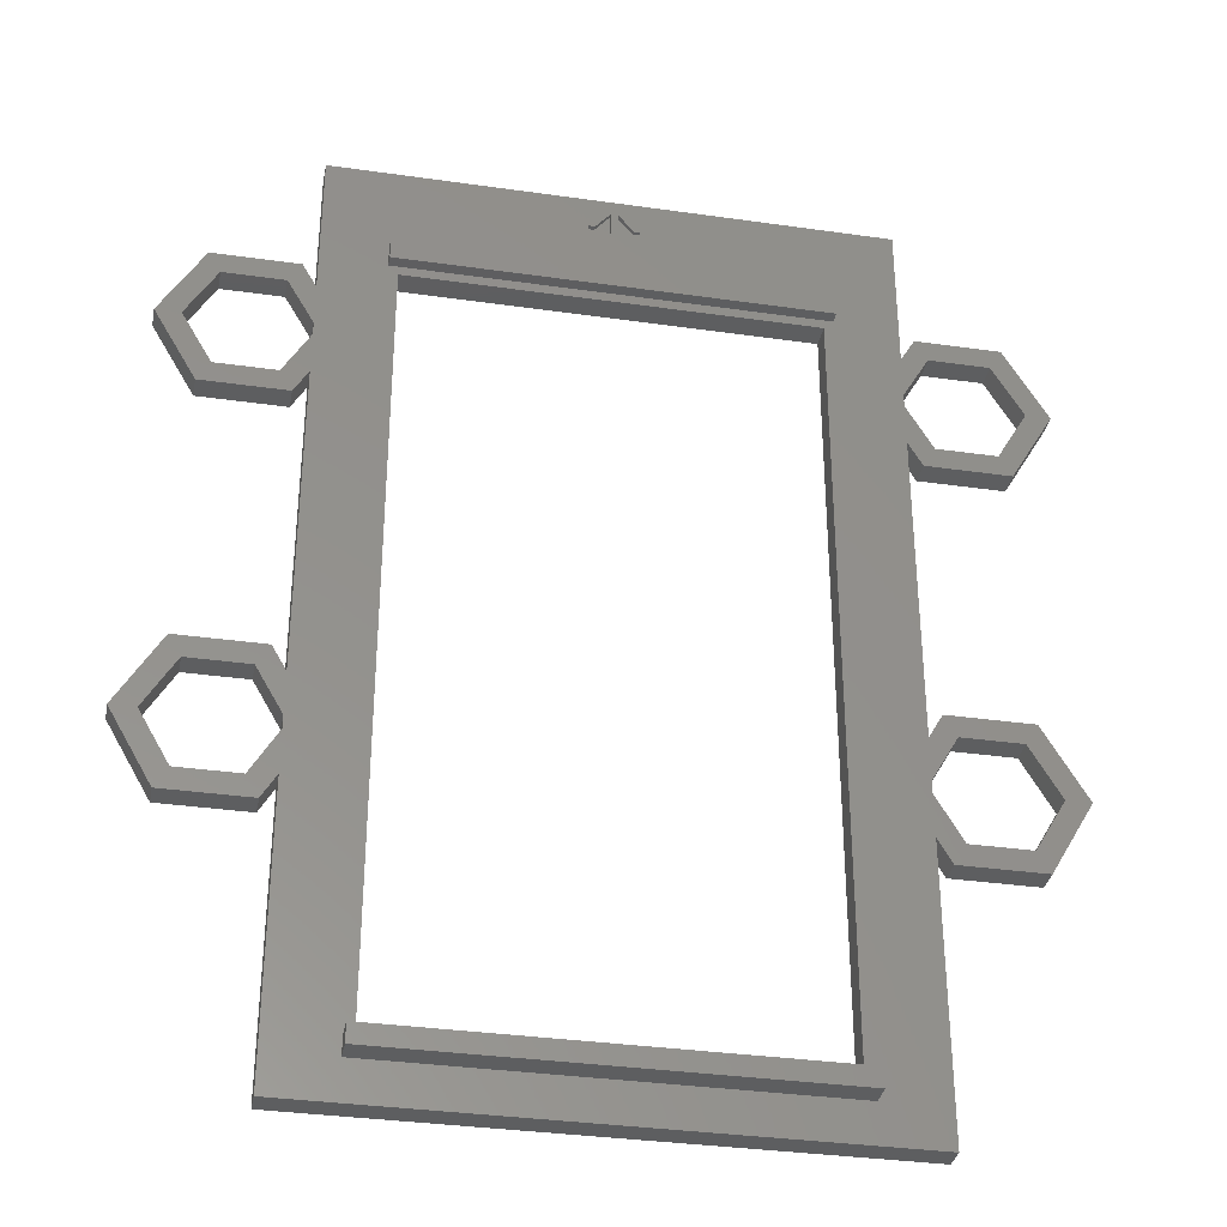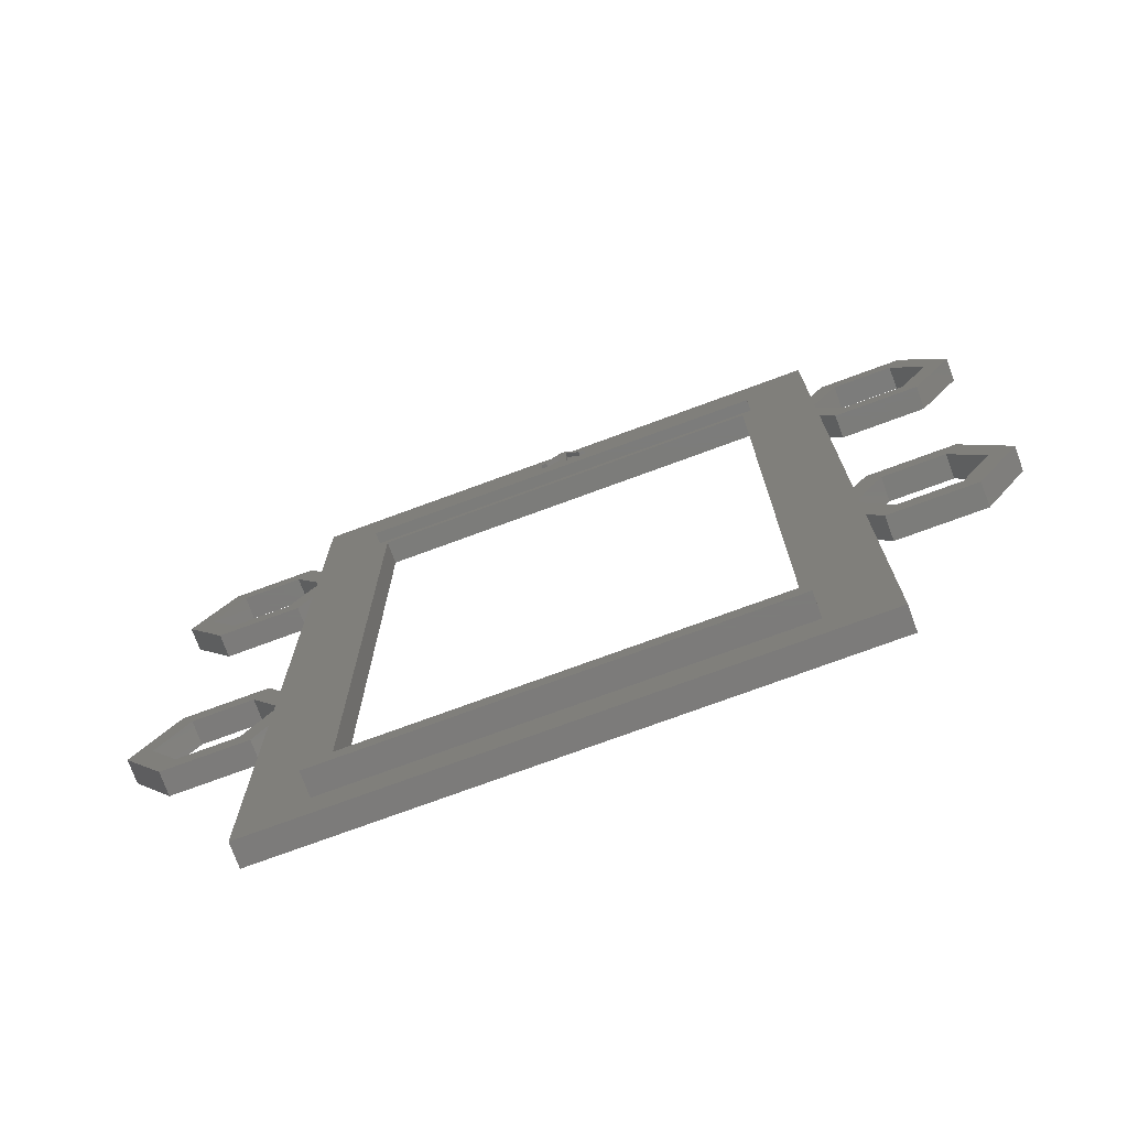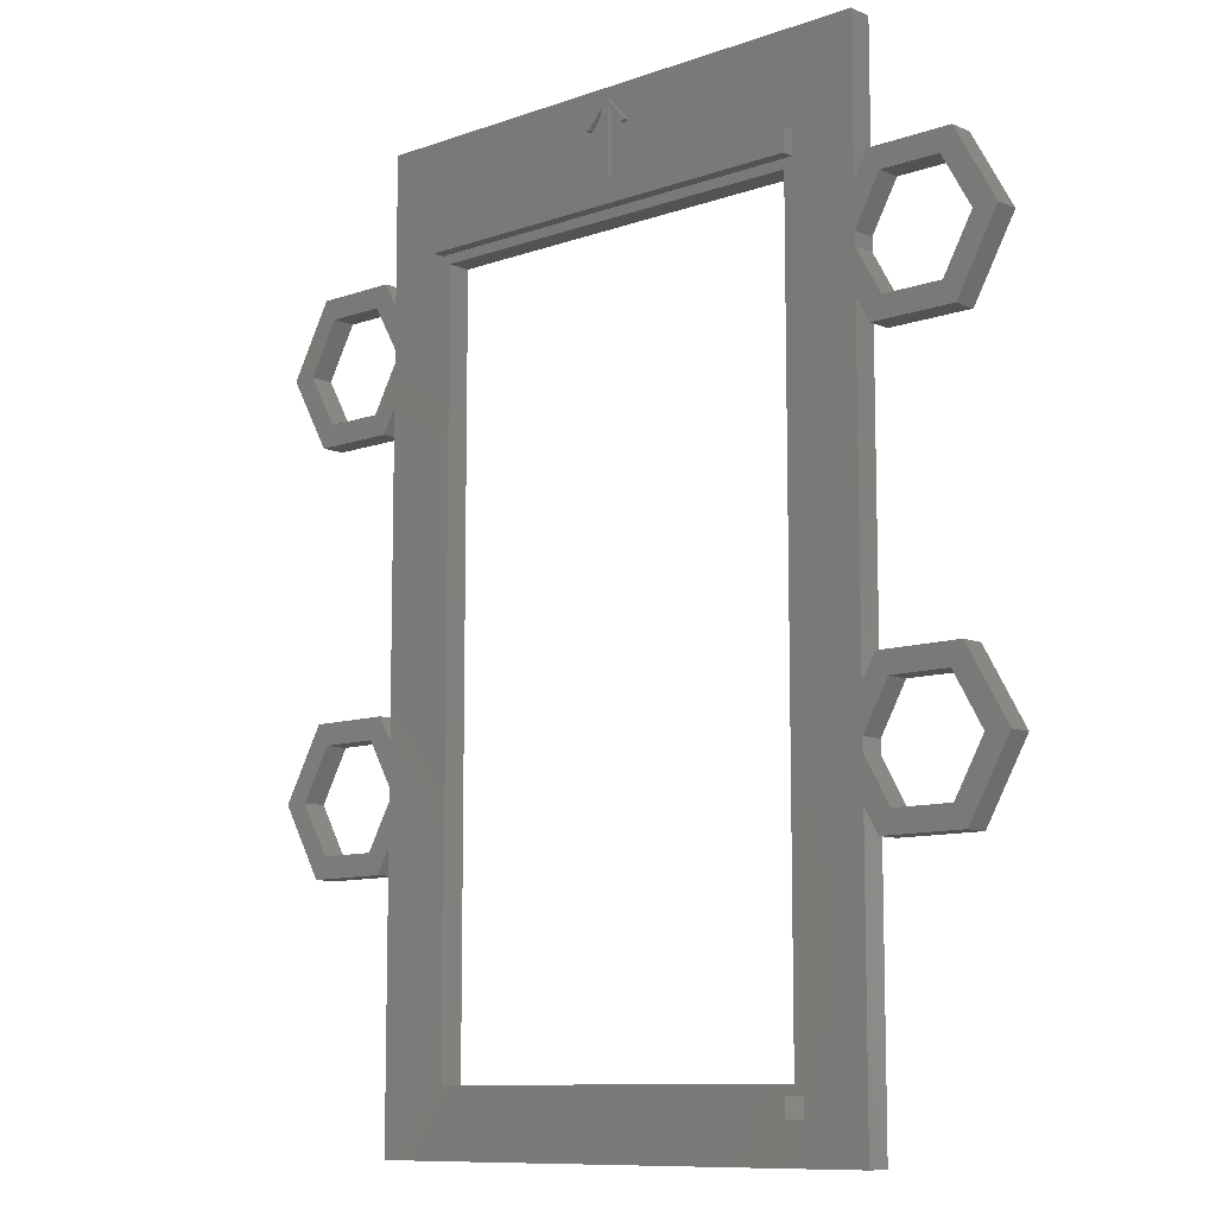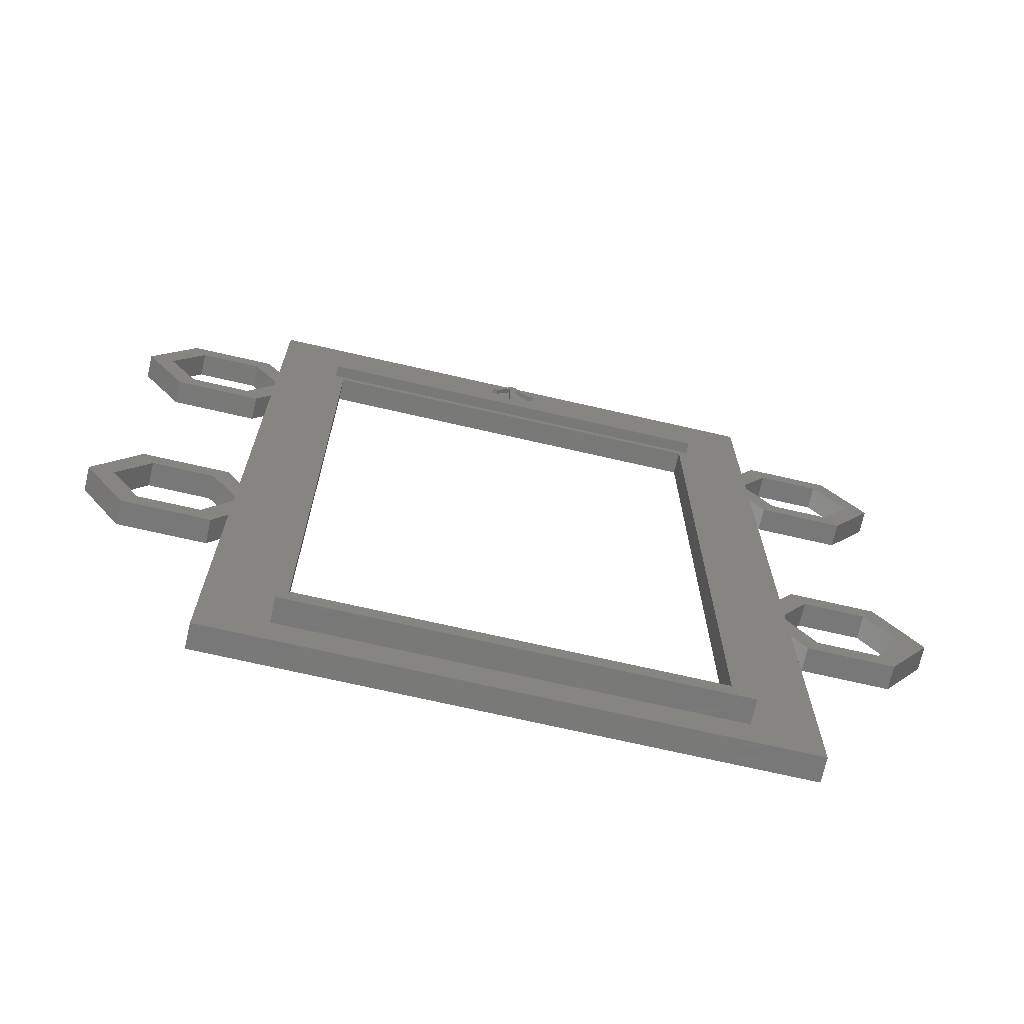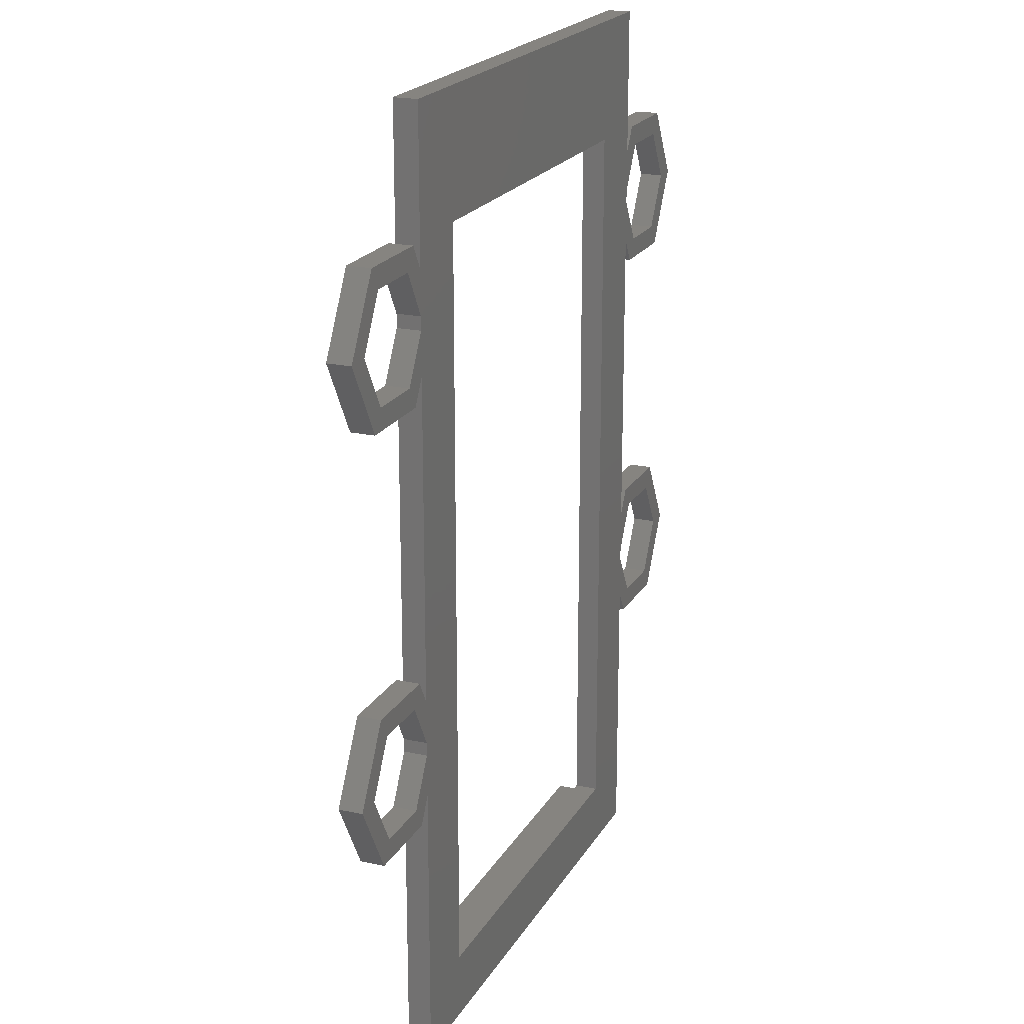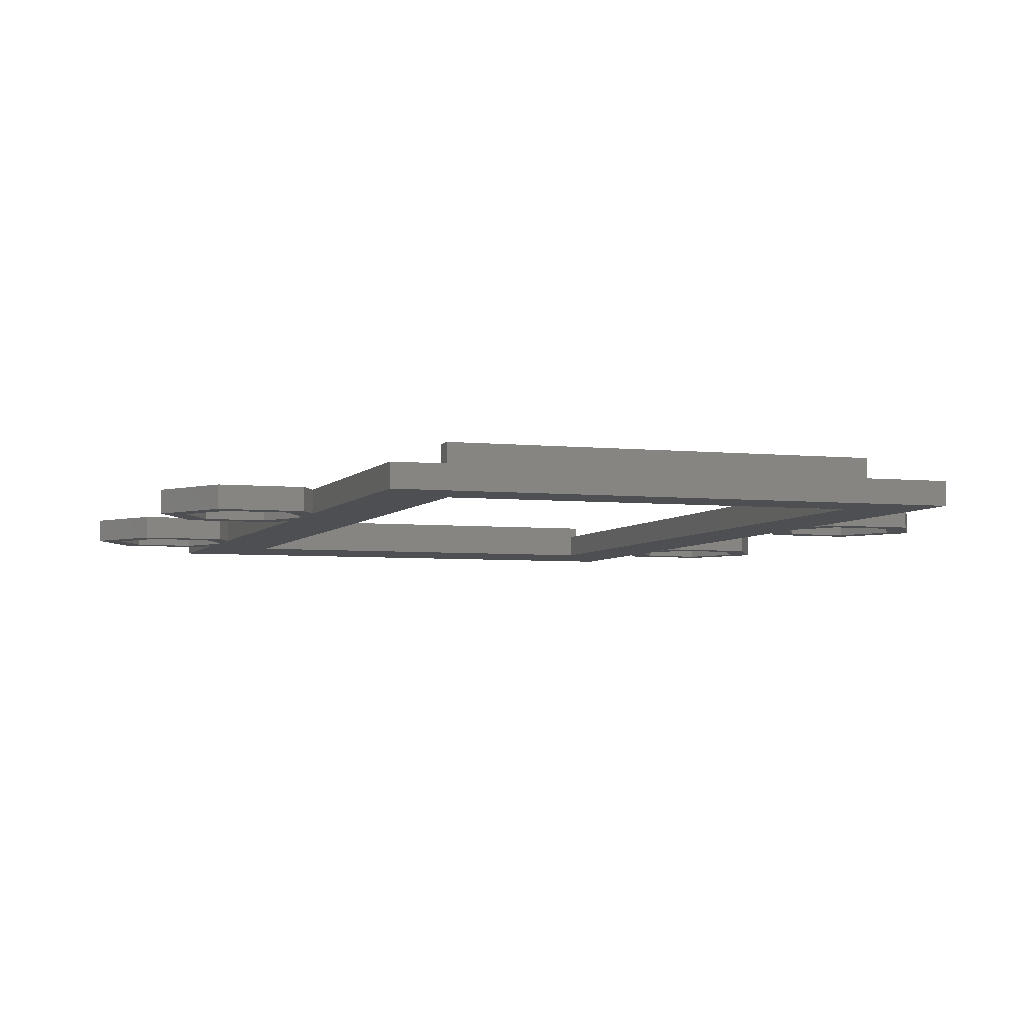
<metadata>
{"format":"stl","ext":"stl","renderer":"f3d","projection":"perspective","resolution":1024,"background":"white","views":[{"elev":-34.3,"azim":-10.9,"up":"+Y"},{"elev":-75.1,"azim":20.2,"up":"+Y"},{"elev":-9.9,"azim":42.7,"up":"+Y"},{"elev":-71.5,"azim":-12.9,"up":"+Y"},{"elev":20.2,"azim":111.9,"up":"+Y"},{"elev":-4.7,"azim":-18.9,"up":"+Z"}]}
</metadata>
<code>
# stl→obj: 164 verts, 344 faces
v 29 27.2 -2
v 29 43 -4.5
v 29 43 -2
v 29 27.2 -4.5
v 29 -57 -2
v 29 -27.2 -4.5
v 29 -27.2 -2
v 29 -57 -4.5
v 29 -22.69 -2
v 29 -21.31 -4.5
v 29 -21.31 -2
v 29 -22.69 -4.5
v 29 21.31 -2
v 29 22.69 -4.5
v 29 22.69 -2
v 29 21.31 -4.5
v 29 -16.8 -2
v 29 16.8 -4.5
v 29 16.8 -2
v 29 -16.8 -4.5
v -29 27.2 -4.5
v -29 43 -2
v -29 43 -4.5
v -29 27.2 -2
v -29 -57 -4.5
v -29 -27.2 -2
v -29 -27.2 -4.5
v -29 -57 -2
v -29 -16.8 -4.5
v -29 16.8 -2
v -29 16.8 -4.5
v -29 -16.8 -2
v -29 21.31 -4.5
v -29 22.69 -2
v -29 22.69 -4.5
v -29 21.31 -2
v -29 -22.69 -4.5
v -29 -21.31 -2
v -29 -21.31 -4.5
v -29 -22.69 -2
v 21.25 -50 -2
v 21.25 30 -2
v 22.25 31 -2
v -21.25 30 -2
v -22.25 31 -2
v -21.25 -50 -2
v 22.25 33.5 -2
v 22.25 -51 -2
v 2.6 39.12 -2
v 0.2 41.8 -2
v -0.2 41.8 -2
v -2.6 39.12 -2
v -22.25 33.5 -2
v -22.25 -51 -2
v 39.5 29.79 -2
v 41.4 22 -2
v 44 22 -2
v 38.2 27.54 -2
v 31.8 27.54 -2
v 30.5 29.79 -2
v 39.5 14.21 -2
v 38.2 16.46 -2
v 31.8 16.46 -2
v 30.5 14.21 -2
v 39.5 -14.21 -2
v 41.4 -22 -2
v 44 -22 -2
v 38.2 -16.46 -2
v 31.8 -16.46 -2
v 30.5 -14.21 -2
v 39.5 -29.79 -2
v 38.2 -27.54 -2
v 31.8 -27.54 -2
v 30.5 -29.79 -2
v 22.25 -53 -2
v -22.25 -53 -2
v 0.4 33.5 -2
v 2 39 -2
v 0.4 40.94 -2
v -2 39 -2
v -0.4 33.5 -2
v -0.4 40.94 -2
v -31.8 -27.54 -2
v -30.5 -29.79 -2
v -38.2 -27.54 -2
v -39.5 -29.79 -2
v -41.4 -22 -2
v -44 -22 -2
v -31.8 -16.46 -2
v -30.5 -14.21 -2
v -38.2 -16.46 -2
v -39.5 -14.21 -2
v -31.8 16.46 -2
v -30.5 14.21 -2
v -38.2 16.46 -2
v -39.5 14.21 -2
v -41.4 22 -2
v -44 22 -2
v -31.8 27.54 -2
v -30.5 29.79 -2
v -38.2 27.54 -2
v -39.5 29.79 -2
v 21.25 -50 -4.5
v 21.25 30 -4.5
v -21.25 -50 -4.5
v 39.5 -29.79 -4.5
v 41.4 -22 -4.5
v 44 -22 -4.5
v 38.2 -27.54 -4.5
v 31.8 -27.54 -4.5
v 30.5 -29.79 -4.5
v 39.5 -14.21 -4.5
v 38.2 -16.46 -4.5
v 31.8 -16.46 -4.5
v 30.5 -14.21 -4.5
v 39.5 14.21 -4.5
v 41.4 22 -4.5
v 44 22 -4.5
v 38.2 16.46 -4.5
v 31.8 16.46 -4.5
v 30.5 14.21 -4.5
v 39.5 29.79 -4.5
v 38.2 27.54 -4.5
v 31.8 27.54 -4.5
v 30.5 29.79 -4.5
v -21.25 30 -4.5
v -31.8 27.54 -4.5
v -30.5 29.79 -4.5
v -38.2 27.54 -4.5
v -39.5 29.79 -4.5
v -41.4 22 -4.5
v -44 22 -4.5
v -31.8 16.46 -4.5
v -30.5 14.21 -4.5
v -38.2 16.46 -4.5
v -39.5 14.21 -4.5
v -31.8 -16.46 -4.5
v -30.5 -14.21 -4.5
v -38.2 -16.46 -4.5
v -39.5 -14.21 -4.5
v -41.4 -22 -4.5
v -44 -22 -4.5
v -31.8 -27.54 -4.5
v -30.5 -29.79 -4.5
v -38.2 -27.54 -4.5
v -39.5 -29.79 -4.5
v 22.25 31 -0.75
v 22.25 33.5 -0.75
v -22.25 33.5 -0.75
v -22.25 31 -0.75
v 0.4 33.5 -1.5
v -0.4 33.5 -1.5
v 22.25 -53 0.5
v 22.25 -51 0.5
v -22.25 -51 0.5
v -22.25 -53 0.5
v -2.6 39.12 -1.5
v -0.4 40.94 -1.5
v -0.2 41.8 -1.5
v -2 39 -1.5
v 2.6 39.12 -1.5
v 0.4 40.94 -1.5
v 2 39 -1.5
v 0.2 41.8 -1.5
f 1 2 3
f 2 1 4
f 5 6 7
f 6 5 8
f 9 10 11
f 10 9 12
f 13 14 15
f 14 13 16
f 17 18 19
f 18 17 20
f 21 22 23
f 22 21 24
f 25 26 27
f 26 25 28
f 29 30 31
f 30 29 32
f 33 34 35
f 34 33 36
f 37 38 39
f 38 37 40
f 41 17 42
f 43 44 42
f 44 45 46
f 45 44 43
f 47 1 3
f 43 1 47
f 1 42 15
f 15 42 13
f 13 42 19
f 19 42 17
f 17 48 11
f 11 48 9
f 42 1 43
f 3 49 47
f 3 50 49
f 3 51 50
f 22 52 51
f 24 45 53
f 45 32 54
f 24 53 22
f 52 22 53
f 22 51 3
f 55 56 57
f 55 58 56
f 55 59 58
f 60 59 55
f 1 59 60
f 59 1 15
f 56 61 57
f 62 61 56
f 63 61 62
f 63 64 61
f 19 63 13
f 63 19 64
f 65 66 67
f 65 68 66
f 65 69 68
f 70 69 65
f 17 69 70
f 69 17 11
f 66 71 67
f 72 71 66
f 73 71 72
f 73 74 71
f 7 73 9
f 73 7 74
f 9 48 7
f 7 48 5
f 75 5 48
f 76 5 75
f 45 24 34
f 45 34 36
f 45 36 30
f 45 30 32
f 38 54 32
f 40 54 38
f 26 54 40
f 28 54 26
f 76 28 5
f 54 28 76
f 17 41 48
f 46 48 41
f 46 54 48
f 54 46 45
f 77 49 78
f 49 77 47
f 77 78 79
f 80 81 82
f 52 81 80
f 81 52 53
f 83 26 40
f 26 83 84
f 85 84 83
f 85 86 84
f 87 86 85
f 86 87 88
f 89 32 90
f 32 89 38
f 90 91 89
f 92 91 90
f 92 87 91
f 87 92 88
f 93 30 36
f 30 93 94
f 95 94 93
f 95 96 94
f 97 96 95
f 96 97 98
f 99 24 100
f 24 99 34
f 100 101 99
f 102 101 100
f 102 97 101
f 97 102 98
f 25 5 28
f 5 25 8
f 103 6 8
f 6 103 12
f 12 103 10
f 10 103 20
f 104 20 103
f 20 104 18
f 18 104 16
f 16 104 14
f 14 104 4
f 8 105 103
f 27 105 25
f 25 105 8
f 106 107 108
f 106 109 107
f 106 110 109
f 111 110 106
f 6 110 111
f 110 6 12
f 107 112 108
f 113 112 107
f 114 112 113
f 114 115 112
f 20 114 10
f 114 20 115
f 116 117 118
f 116 119 117
f 116 120 119
f 121 120 116
f 18 120 121
f 120 18 16
f 117 122 118
f 123 122 117
f 124 122 123
f 124 125 122
f 4 124 14
f 124 4 125
f 4 104 2
f 126 2 104
f 37 105 27
f 39 105 37
f 29 105 39
f 105 29 126
f 31 126 29
f 33 126 31
f 35 126 33
f 21 126 35
f 126 23 2
f 23 126 21
f 127 21 35
f 21 127 128
f 129 128 127
f 129 130 128
f 131 130 129
f 130 131 132
f 133 31 134
f 31 133 33
f 134 135 133
f 136 135 134
f 136 131 135
f 131 136 132
f 137 29 39
f 29 137 138
f 139 138 137
f 139 140 138
f 141 140 139
f 140 141 142
f 143 27 144
f 27 143 37
f 144 145 143
f 146 145 144
f 146 141 145
f 141 146 142
f 2 22 3
f 22 2 23
f 103 42 104
f 42 103 41
f 46 126 44
f 126 46 105
f 126 42 44
f 42 126 104
f 103 46 41
f 46 103 105
f 132 102 130
f 102 132 98
f 24 128 100
f 128 24 21
f 128 102 100
f 102 128 130
f 136 98 132
f 98 136 96
f 136 94 96
f 94 136 134
f 94 31 30
f 31 94 134
f 97 129 101
f 129 97 131
f 35 99 127
f 99 35 34
f 129 99 101
f 99 129 127
f 95 131 97
f 131 95 135
f 133 95 93
f 95 133 135
f 133 36 33
f 36 133 93
f 142 92 140
f 92 142 88
f 32 138 90
f 138 32 29
f 138 92 90
f 92 138 140
f 146 88 142
f 88 146 86
f 146 84 86
f 84 146 144
f 84 27 26
f 27 84 144
f 87 139 91
f 139 87 141
f 39 89 137
f 89 39 38
f 139 89 91
f 89 139 137
f 85 141 87
f 141 85 145
f 143 85 83
f 85 143 145
f 143 40 37
f 40 143 83
f 4 60 125
f 60 4 1
f 57 122 55
f 122 57 118
f 122 60 55
f 60 122 125
f 121 19 18
f 19 121 64
f 121 61 64
f 61 121 116
f 61 118 57
f 118 61 116
f 15 124 59
f 124 15 14
f 117 58 123
f 58 117 56
f 124 58 59
f 58 124 123
f 63 16 13
f 16 63 120
f 119 63 62
f 63 119 120
f 119 56 117
f 56 119 62
f 20 70 115
f 70 20 17
f 67 112 65
f 112 67 108
f 112 70 65
f 70 112 115
f 111 7 6
f 7 111 74
f 111 71 74
f 71 111 106
f 71 108 67
f 108 71 106
f 11 114 69
f 114 11 10
f 107 68 113
f 68 107 66
f 114 68 69
f 68 114 113
f 73 12 9
f 12 73 110
f 109 73 72
f 73 109 110
f 109 66 107
f 66 109 72
f 147 47 148
f 47 147 43
f 45 149 53
f 149 45 150
f 149 147 148
f 147 149 150
f 148 151 149
f 47 151 148
f 151 47 77
f 152 149 151
f 53 152 81
f 152 53 149
f 45 147 150
f 147 45 43
f 153 48 154
f 48 153 75
f 76 155 54
f 155 76 156
f 155 153 154
f 153 155 156
f 76 153 156
f 153 76 75
f 48 155 154
f 155 48 54
f 157 158 159
f 158 157 160
f 161 162 163
f 164 162 161
f 158 162 164
f 158 164 159
f 162 158 151
f 151 158 152
f 160 82 158
f 82 160 80
f 52 160 157
f 160 52 80
f 52 159 51
f 159 52 157
f 50 159 164
f 159 50 51
f 161 50 164
f 50 161 49
f 78 161 163
f 161 78 49
f 78 162 79
f 162 78 163
f 151 79 162
f 79 151 77
f 81 158 82
f 158 81 152

</code>
